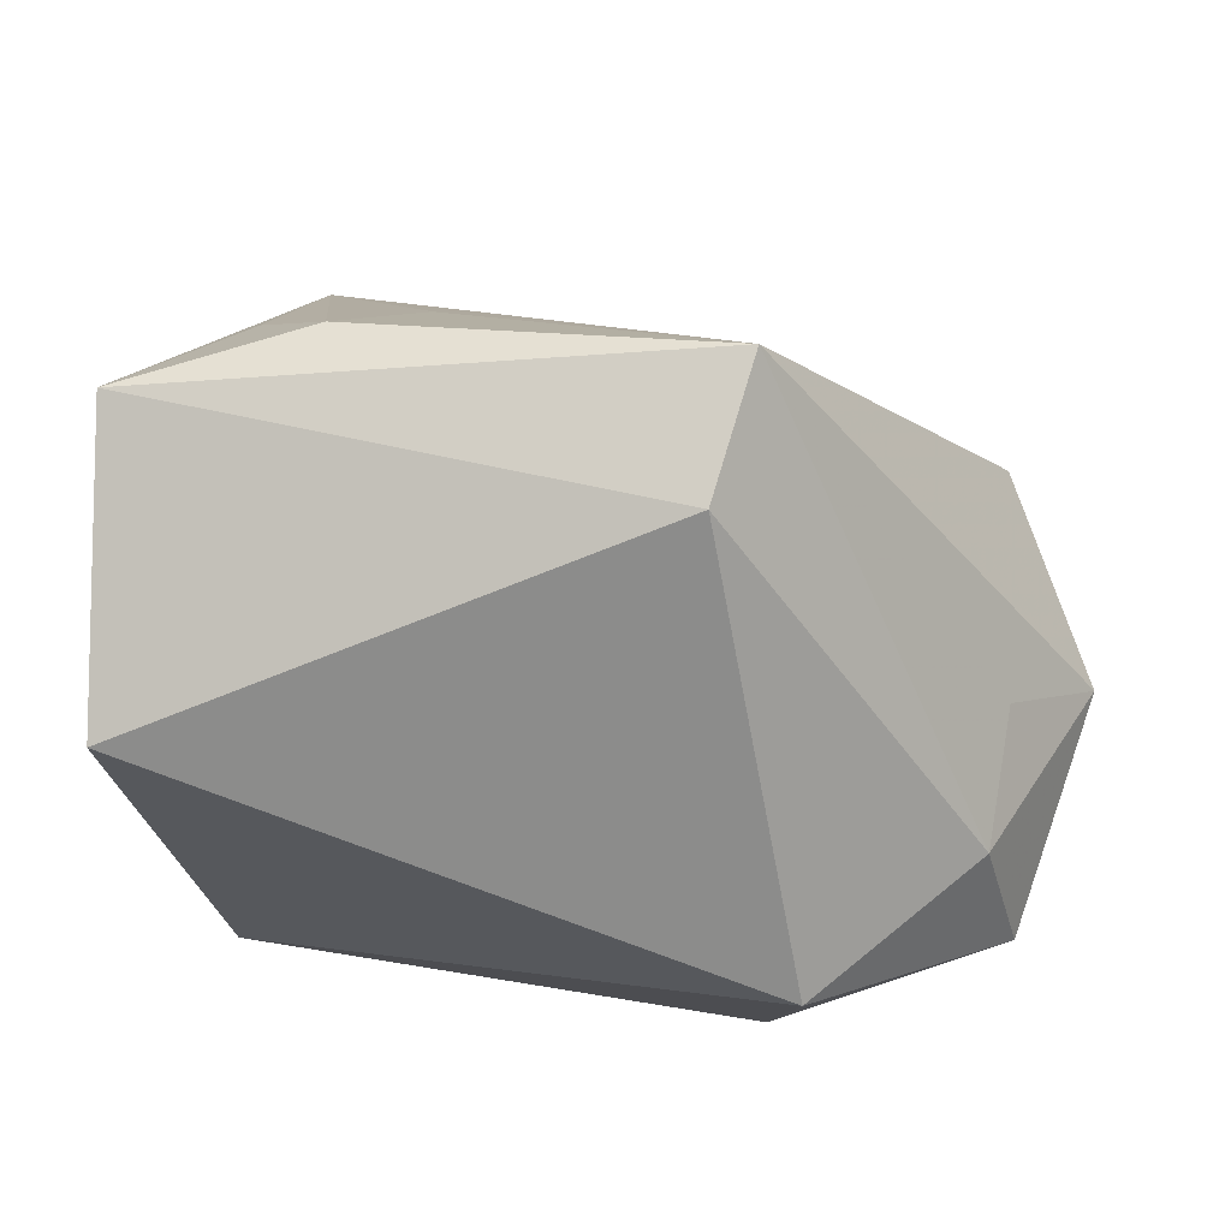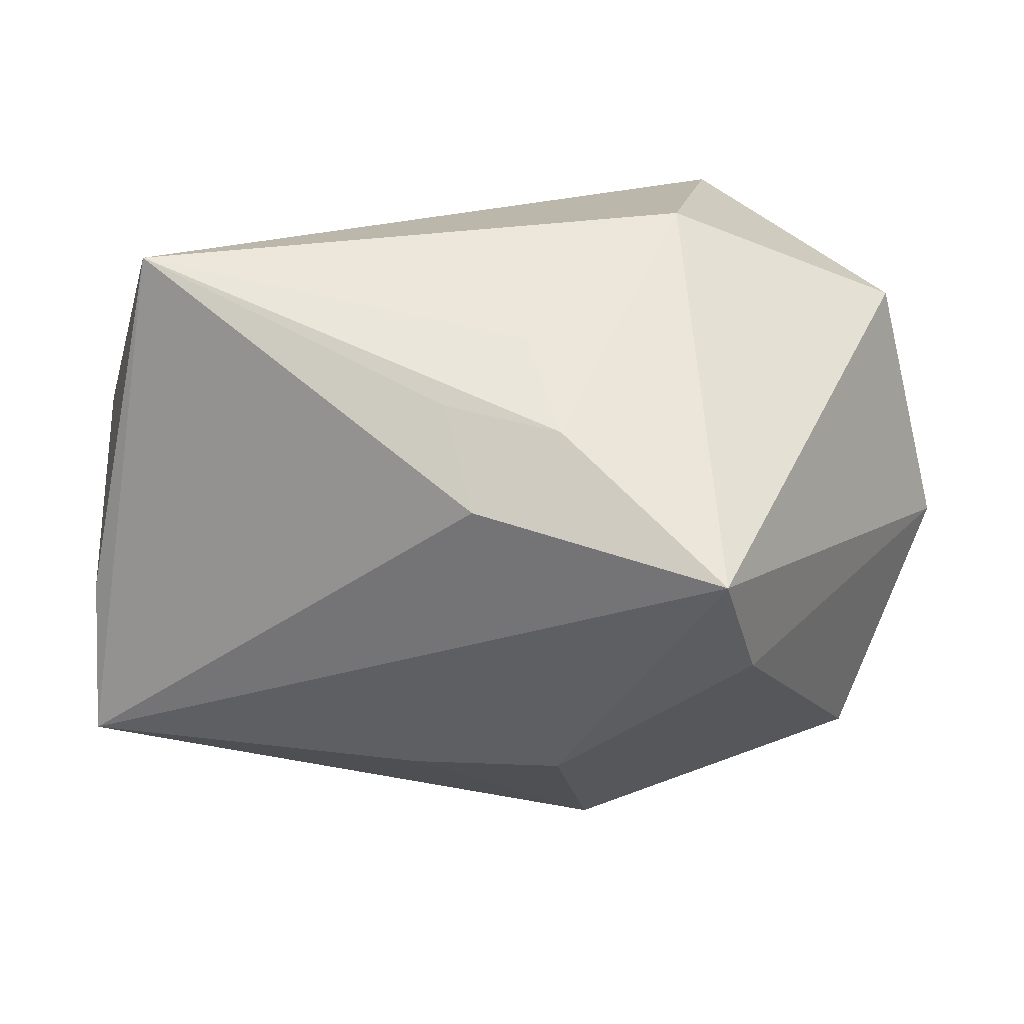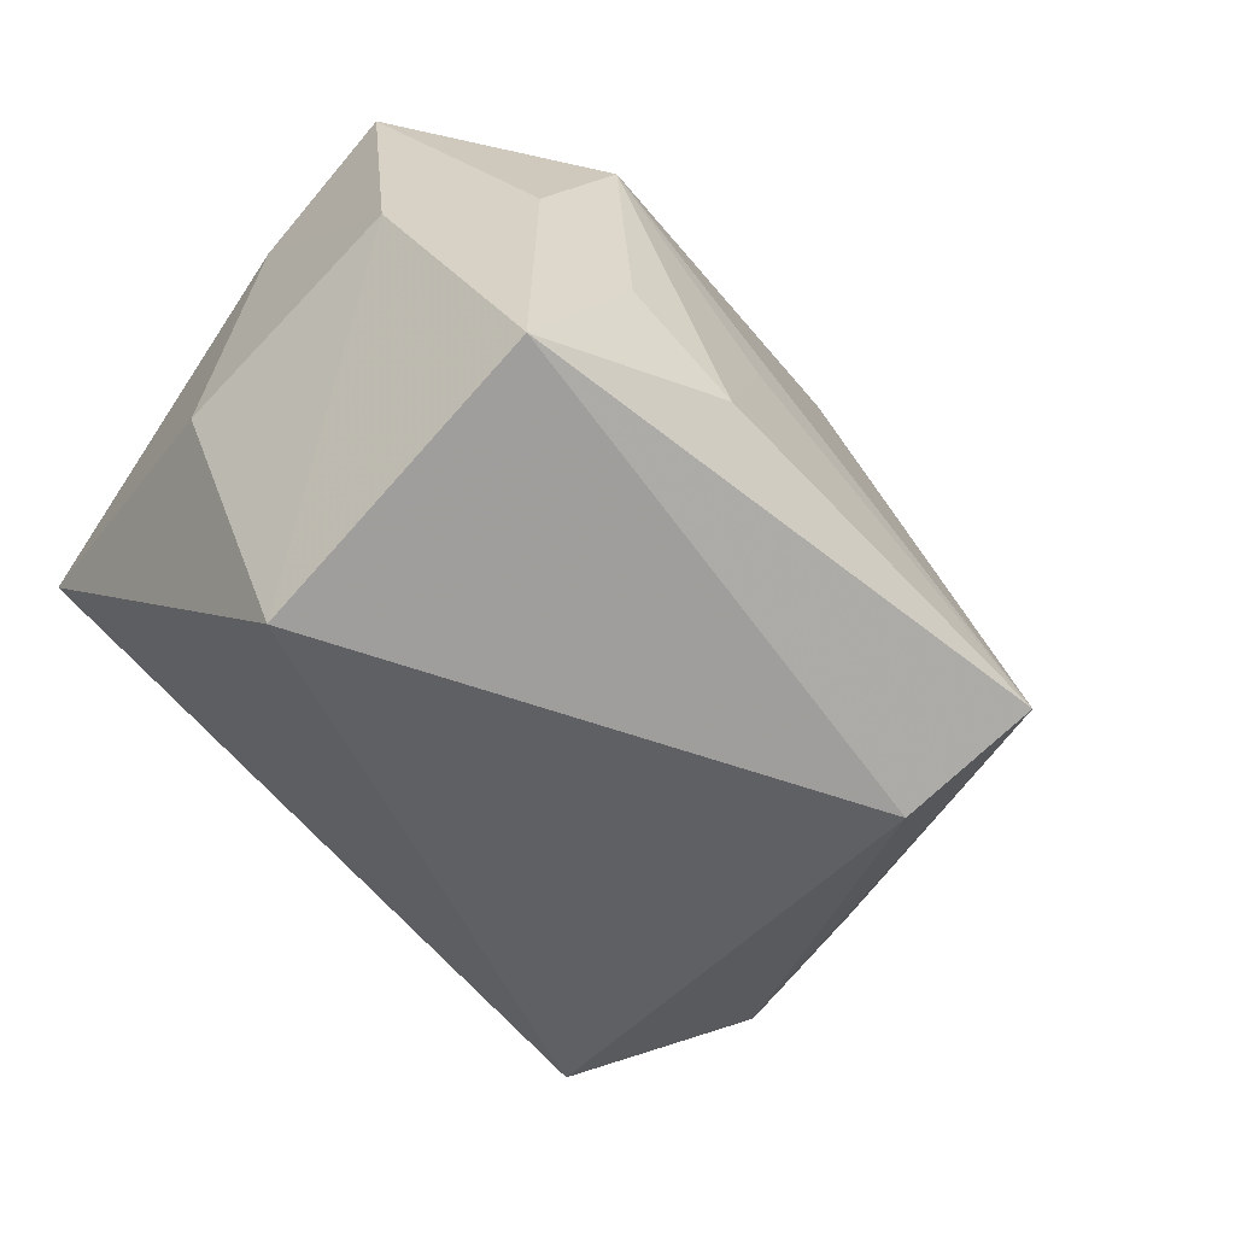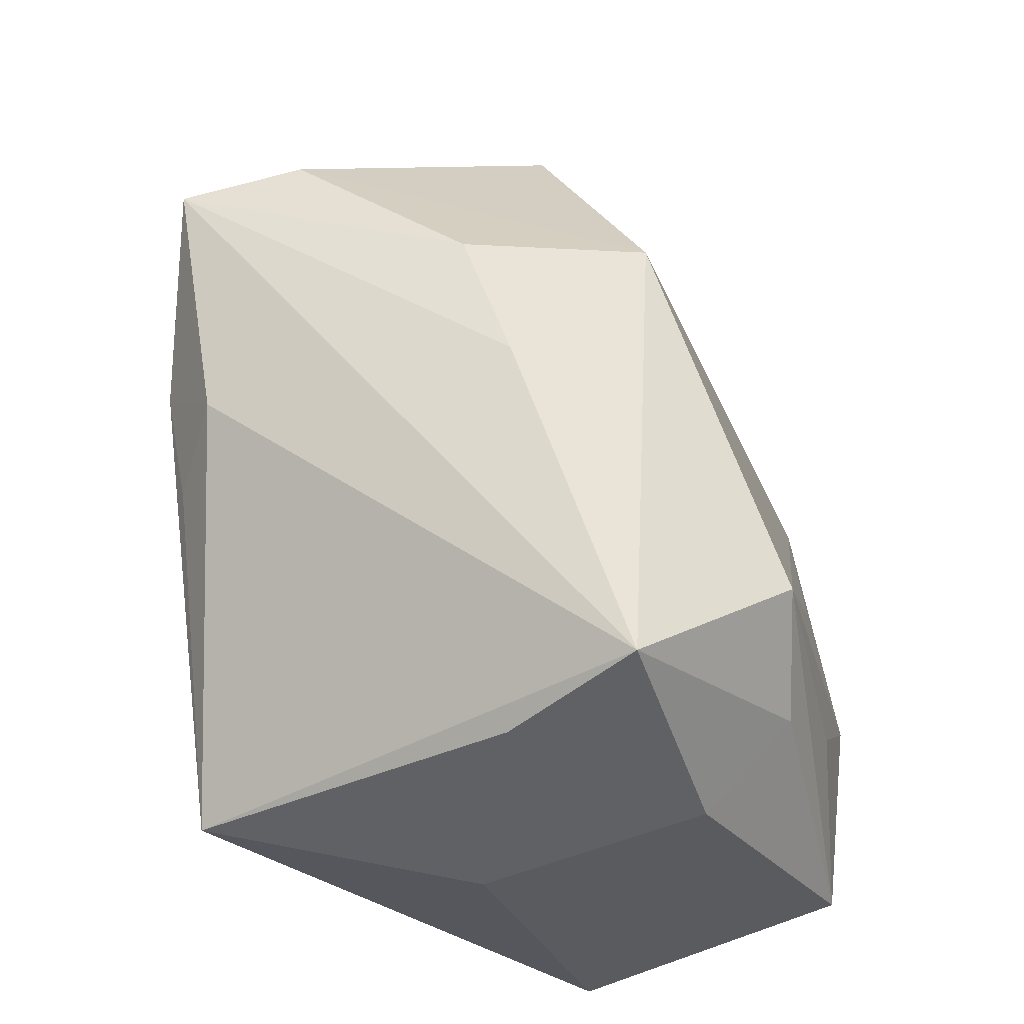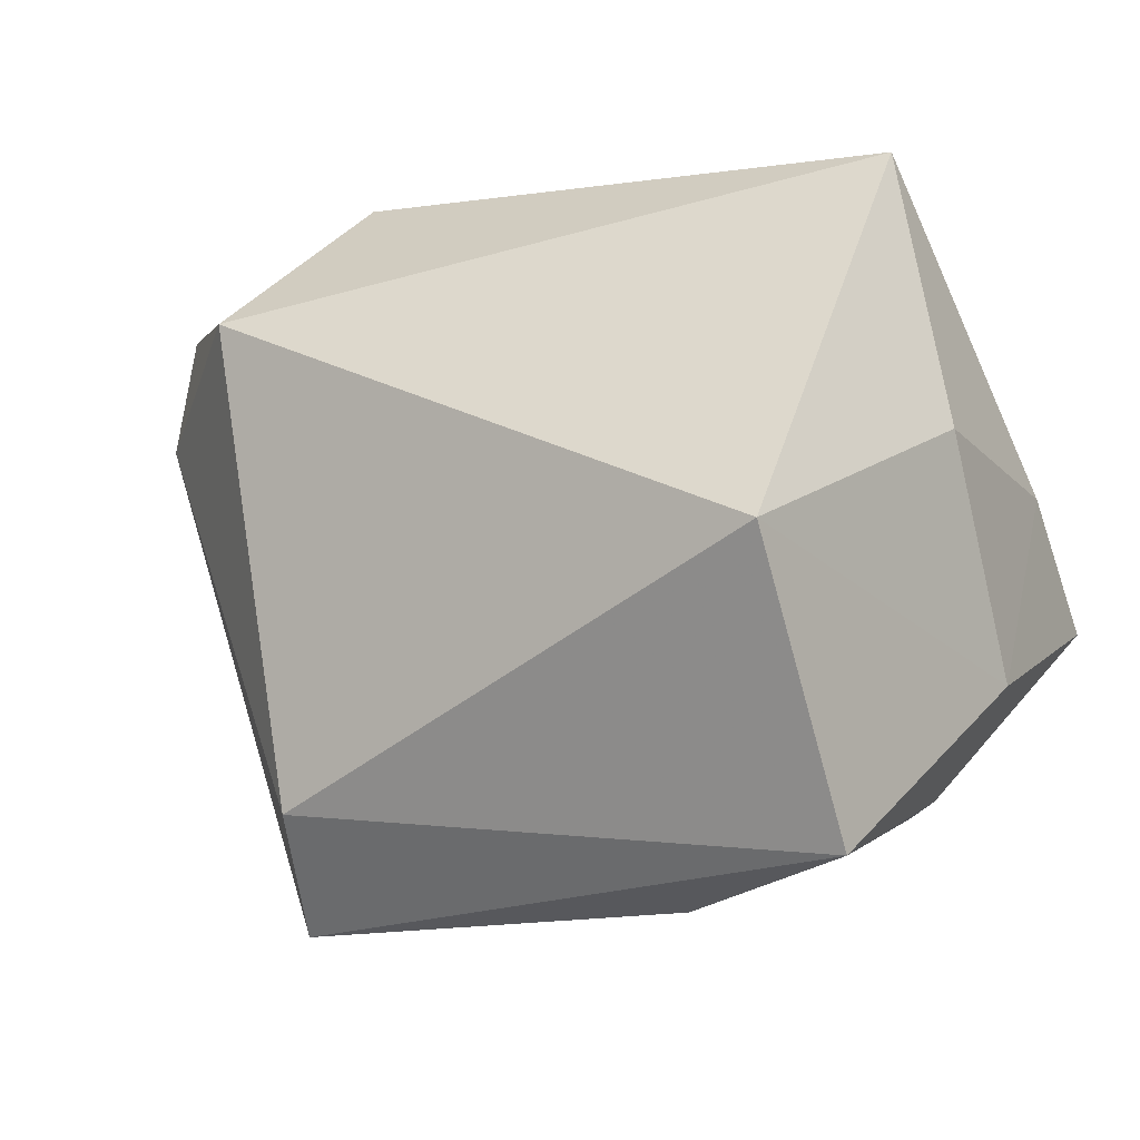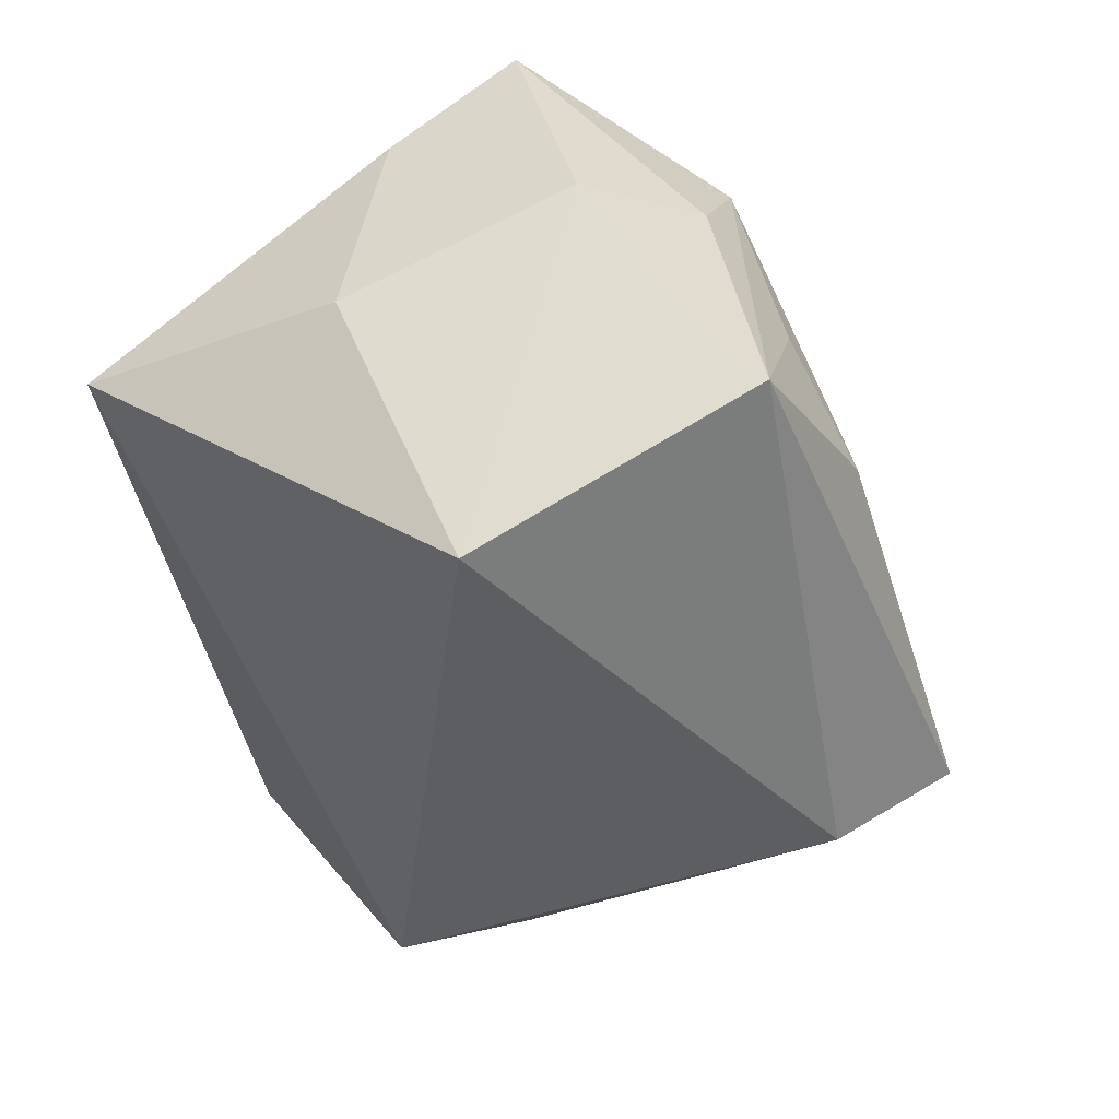
<metadata>
{"format":"obj","ext":"obj","renderer":"f3d","projection":"perspective","resolution":1024,"background":"white","views":[{"elev":-64.3,"azim":-0.6,"up":"+Z"},{"elev":53.9,"azim":8.7,"up":"+Y"},{"elev":-43.0,"azim":-48.0,"up":"+Z"},{"elev":52.4,"azim":-97.1,"up":"+Z"},{"elev":-8.2,"azim":-142.9,"up":"+Y"},{"elev":-37.6,"azim":-74.8,"up":"+Z"}]}
</metadata>
<code>
v 0.01791 0.01679 -0.02815
v 0.01424 -0.016 0.02563
v -0.021 -0.0238 0.01833
v -0.01829 -0.03218 -0.01183
v 0.03477 -0.0004961 -0.01099
v -0.0004575 0.02961 0.01407
v 0.02512 0.02709 0.02732
v 0.02806 0.01574 0.02705
v 0.005482 0.03035 0.006328
v -0.0008592 -0.001191 0.03108
v -0.0363 -0.0141 0.007327
v 0.009703 -0.02443 -0.02815
v 0.01656 0.03035 -0.01034
v 0.03283 0.008978 -0.0183
v -0.03327 0.00309 0.01936
v -0.02947 0.03035 0.002171
v -0.03517 -0.004824 -0.0277
v -0.02867 -0.02302 0.008746
v 0.0121 0.001543 0.03119
v 0.003258 0.02628 0.02244
v -0.03234 -0.007678 0.0283
v -0.0244 -0.02842 -0.002328
v -0.03641 0.005698 -0.0007944
v -0.03483 -0.02823 -0.01557
v 0.01325 -0.03408 -0.02096
v 0.0374 -0.00927 0.01574
v 0.03644 0.02062 -0.01243
v -0.0111 -0.02914 -0.0008085
v 0.009766 0.03025 0.01589
v 0.04328 0.003363 -0.001192
f 27 7 30
f 25 24 12
f 13 7 27
f 13 1 16
f 27 1 13
f 27 30 14
f 12 1 14
f 14 1 27
f 14 25 12
f 8 30 7
f 2 21 3
f 3 25 2
f 16 21 20
f 20 21 7
f 2 25 26
f 26 25 30
f 26 8 2
f 30 8 26
f 7 13 29
f 29 20 7
f 30 25 5
f 5 14 30
f 25 14 5
f 19 8 7
f 2 8 19
f 17 1 12
f 16 1 17
f 12 24 17
f 17 23 16
f 24 3 18
f 18 3 21
f 24 25 4
f 15 21 16
f 16 23 15
f 24 18 11
f 11 18 21
f 11 17 24
f 23 17 11
f 21 15 11
f 11 15 23
f 9 13 16
f 16 29 9
f 9 29 13
f 16 20 6
f 6 29 16
f 20 29 6
f 10 21 2
f 2 19 10
f 7 21 10
f 10 19 7
f 22 3 24
f 24 4 22
f 22 4 3
f 25 3 28
f 28 4 25
f 3 4 28

</code>
